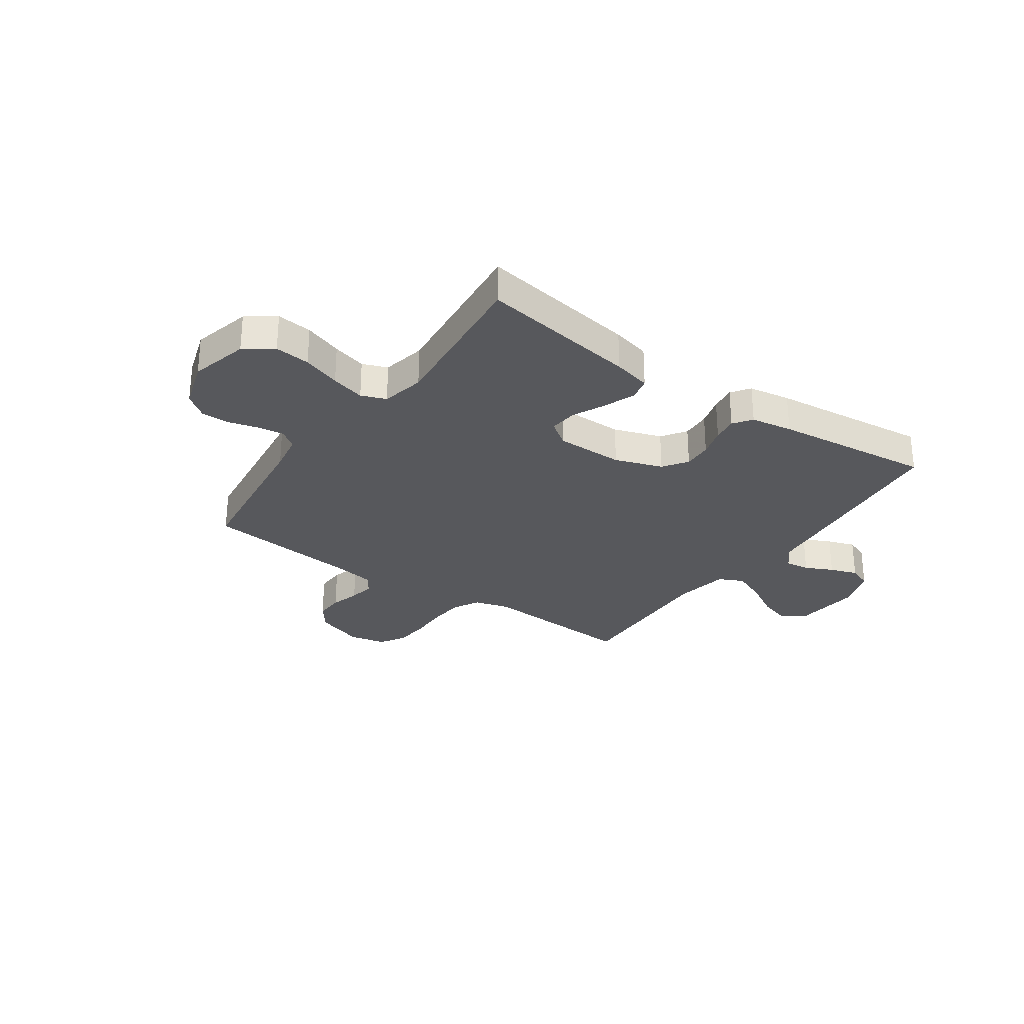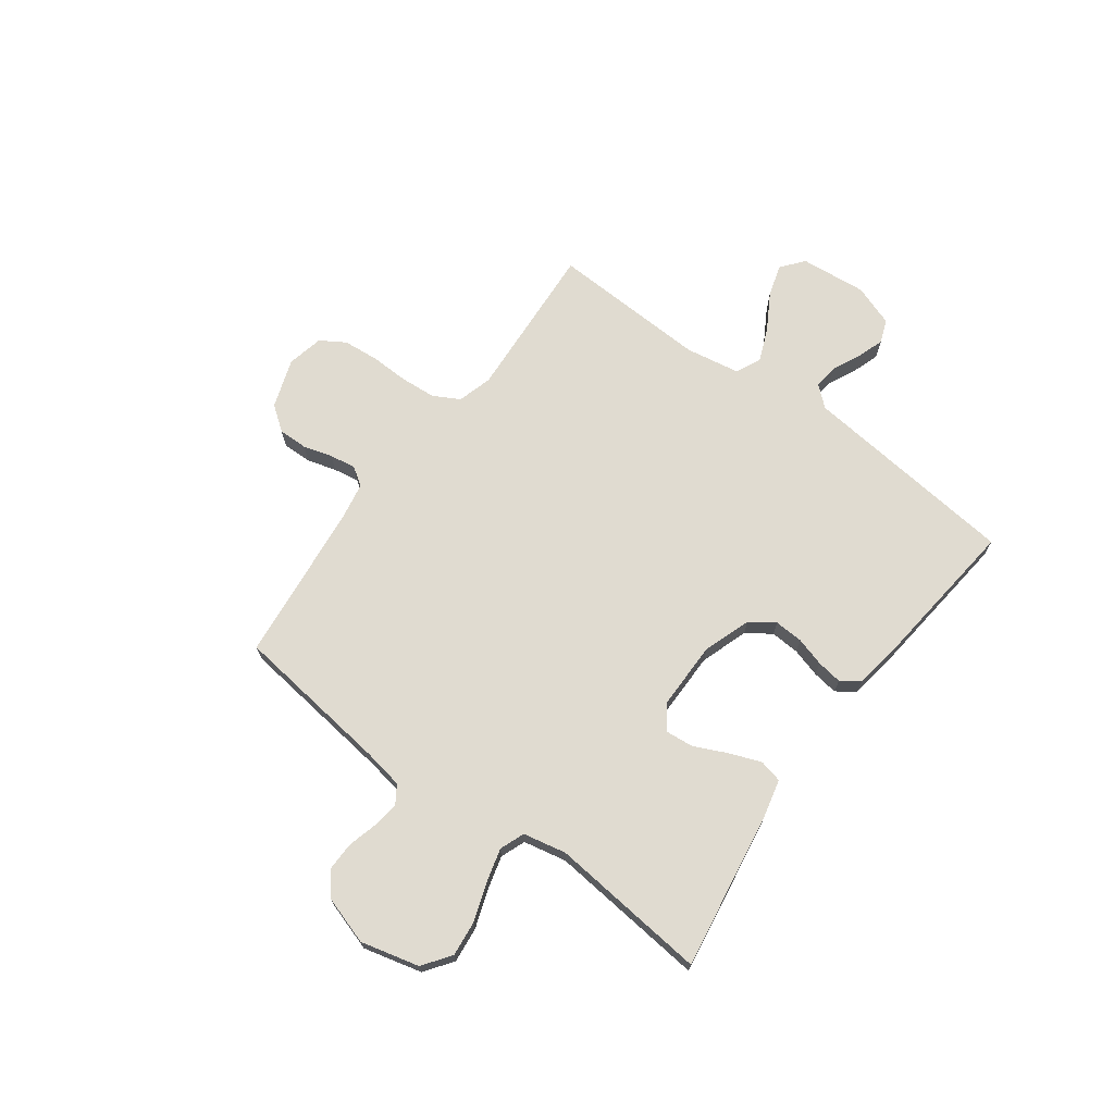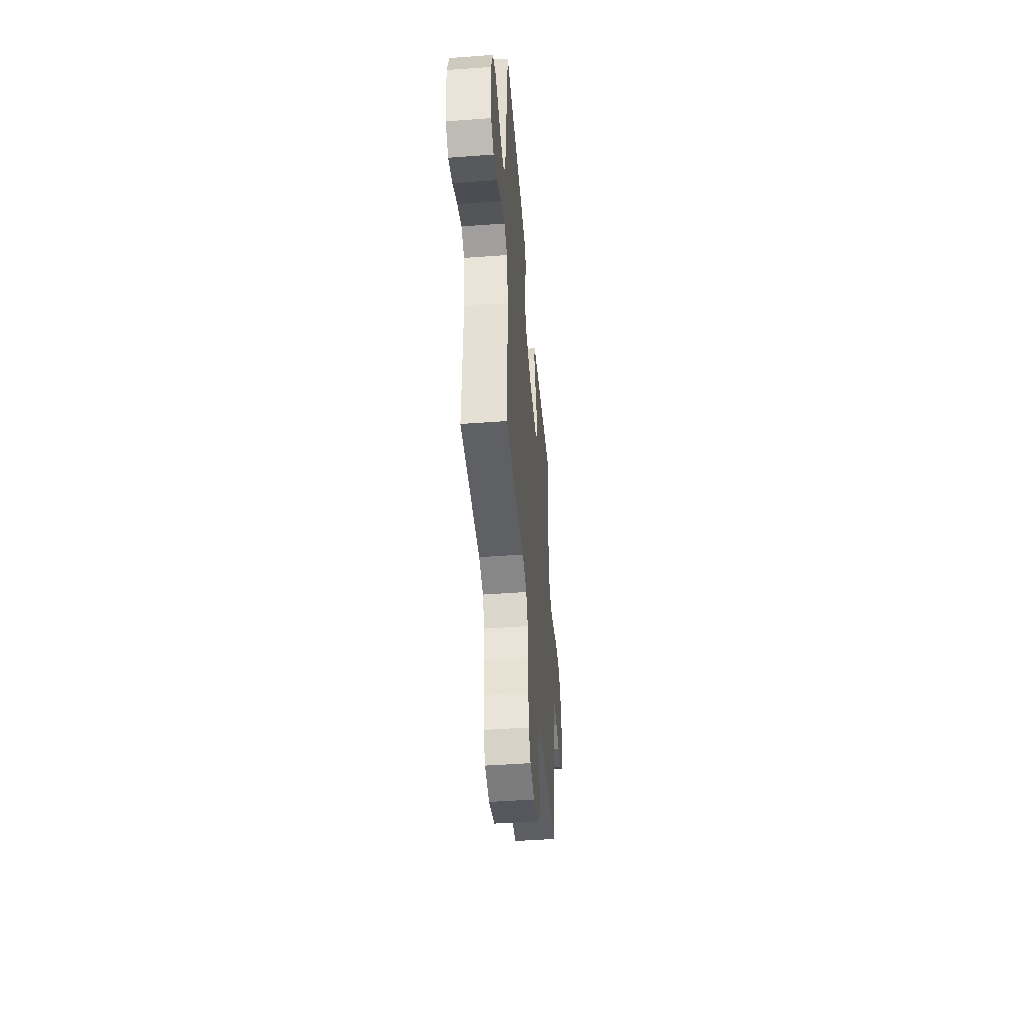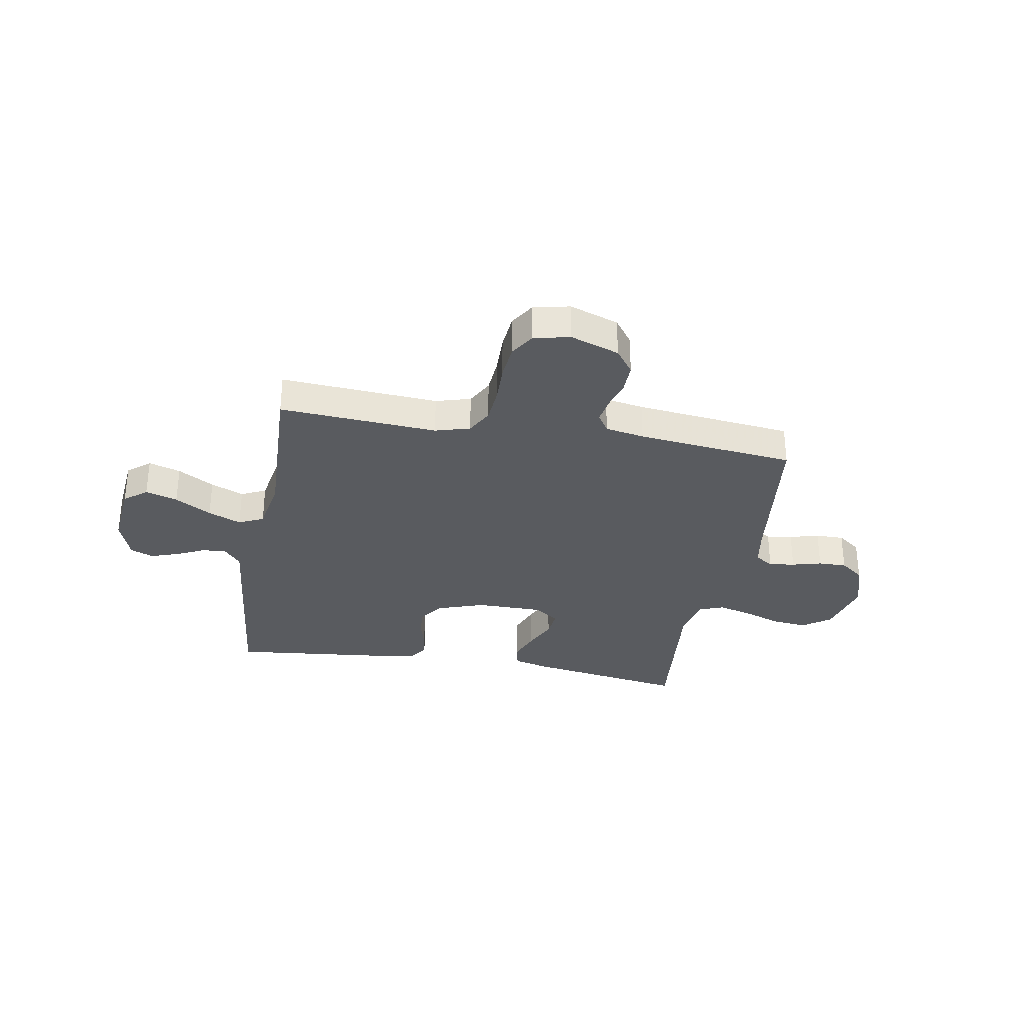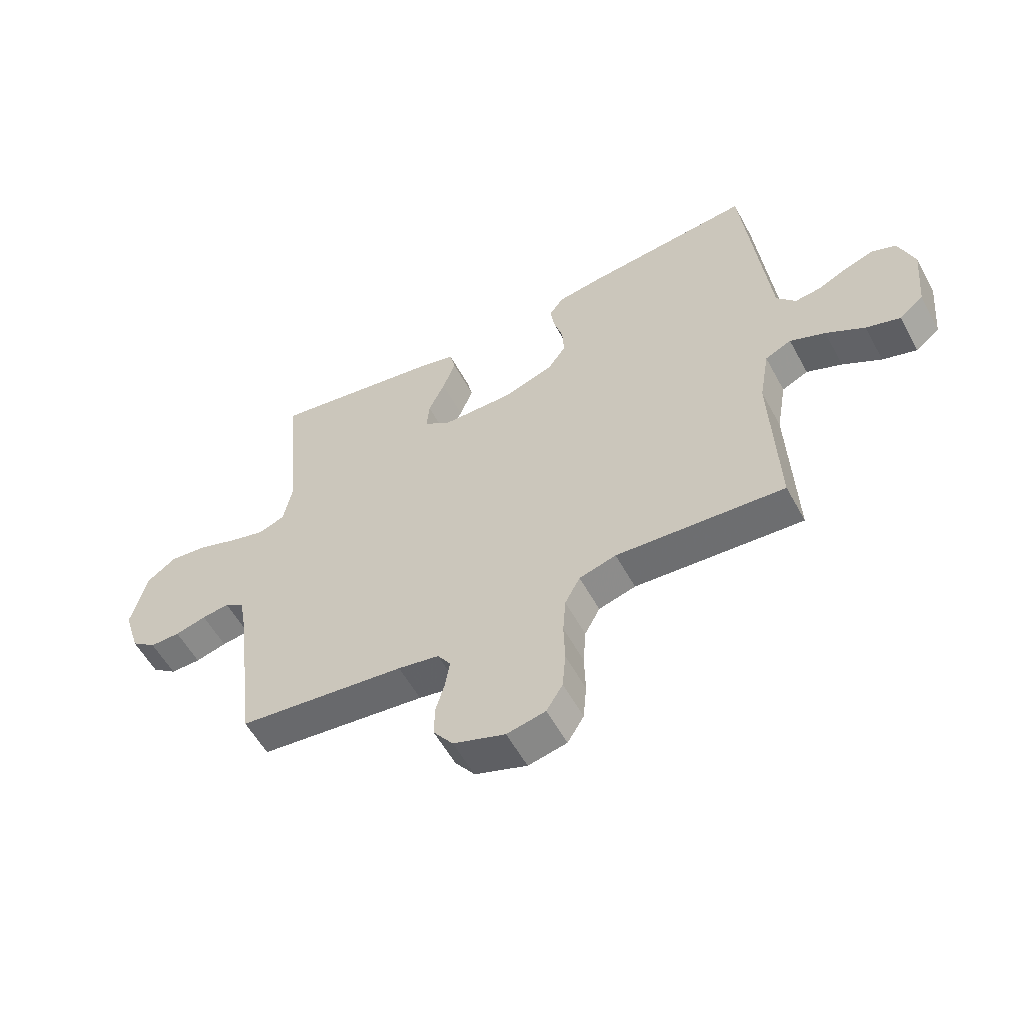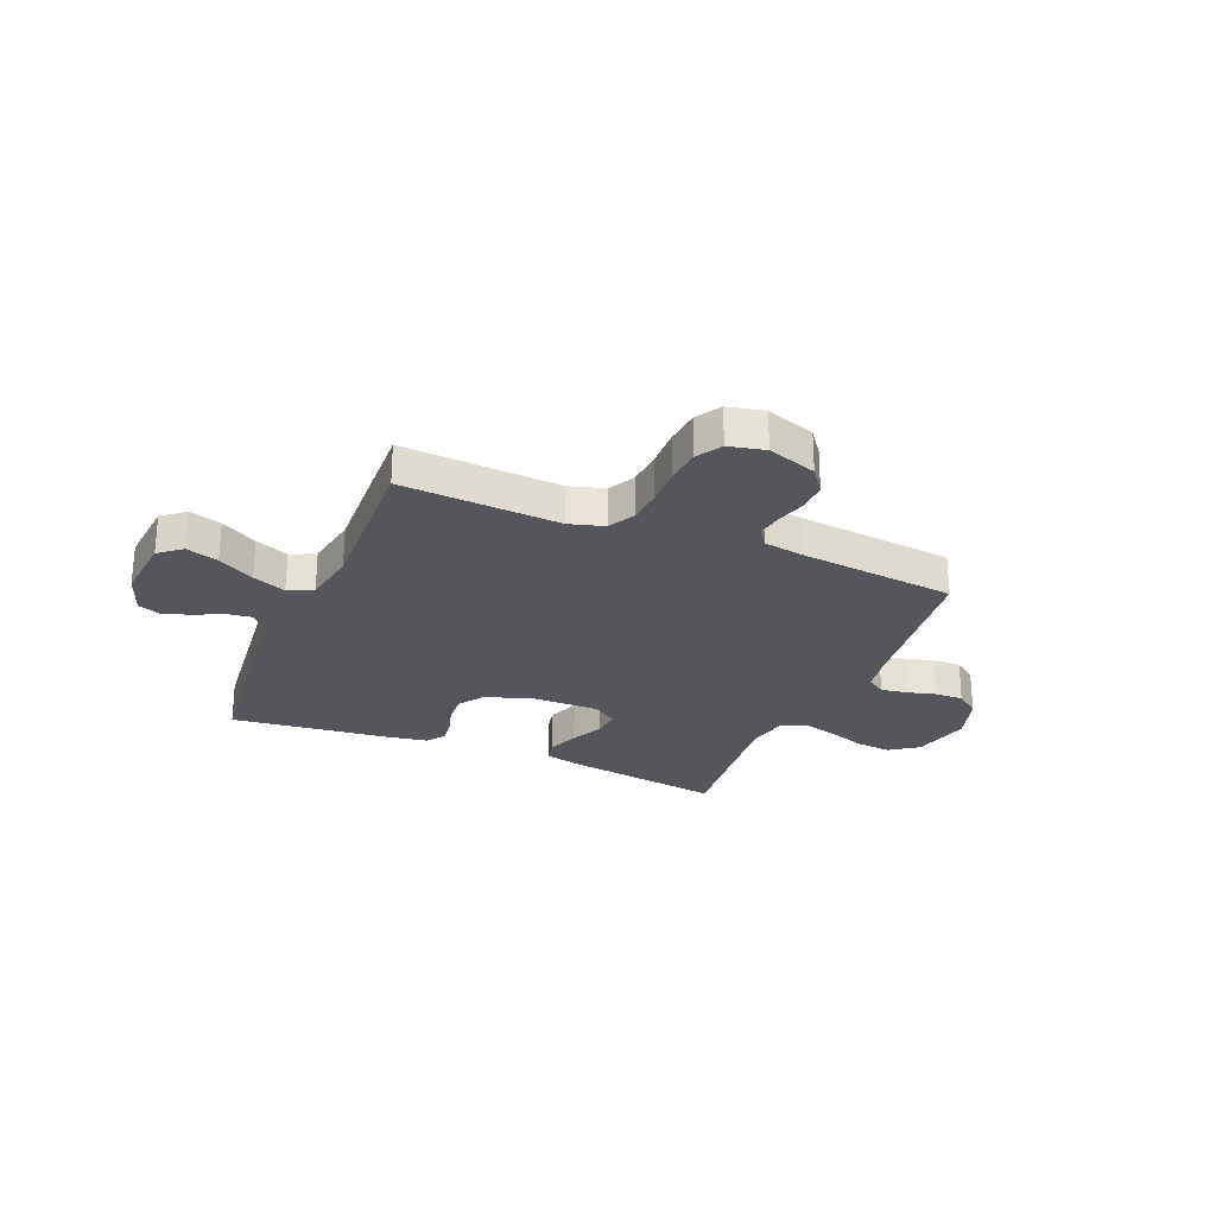
<metadata>
{"format":"obj","ext":"obj","renderer":"f3d","projection":"perspective","resolution":1024,"background":"white","views":[{"elev":-28.7,"azim":-35.0,"up":"+Y"},{"elev":70.1,"azim":-53.6,"up":"+Y"},{"elev":-46.6,"azim":94.8,"up":"+Z"},{"elev":-32.0,"azim":169.9,"up":"+Y"},{"elev":-56.4,"azim":28.3,"up":"+Z"},{"elev":-26.3,"azim":157.4,"up":"+Y"}]}
</metadata>
<code>
v -0.5 0.07 -0.5
v -0.537 0.07 -0.2
v -0.55 0.07 -0.126
v -0.585 0.07 -0.103
v -0.634 0.07 -0.11
v -0.69 0.07 -0.125
v -0.744 0.07 -0.126
v -0.789 0.07 -0.092
v -0.818 0.07 0
v -0.79 0.07 0.111
v -0.737 0.07 0.149
v -0.67 0.07 0.142
v -0.598 0.07 0.117
v -0.534 0.07 0.1
v -0.487 0.07 0.118
v -0.47 0.07 0.2
v -0.5 0.07 0.5
v -0.2 0.07 0.453
v -0.128 0.07 0.436
v -0.118 0.07 0.392
v -0.141 0.07 0.332
v -0.17 0.07 0.27
v -0.175 0.07 0.217
v -0.128 0.07 0.184
v 0 0.07 0.184
v 0.09 0.07 0.215
v 0.122 0.07 0.261
v 0.119 0.07 0.316
v 0.103 0.07 0.371
v 0.096 0.07 0.419
v 0.121 0.07 0.454
v 0.2 0.07 0.467
v 0.5 0.07 0.5
v 0.532 0.07 0.2
v 0.544 0.07 0.087
v 0.578 0.07 0.047
v 0.624 0.07 0.053
v 0.677 0.07 0.078
v 0.729 0.07 0.096
v 0.773 0.07 0.079
v 0.801 0.07 0
v 0.789 0.07 -0.125
v 0.746 0.07 -0.16
v 0.685 0.07 -0.141
v 0.616 0.07 -0.101
v 0.553 0.07 -0.075
v 0.506 0.07 -0.097
v 0.488 0.07 -0.2
v 0.5 0.07 -0.5
v 0.2 0.07 -0.481
v 0.134 0.07 -0.5
v 0.107 0.07 -0.55
v 0.102 0.07 -0.617
v 0.104 0.07 -0.69
v 0.098 0.07 -0.757
v 0.069 0.07 -0.804
v 0 0.07 -0.819
v -0.093 0.07 -0.787
v -0.128 0.07 -0.74
v -0.127 0.07 -0.684
v -0.111 0.07 -0.629
v -0.103 0.07 -0.58
v -0.126 0.07 -0.545
v -0.2 0.07 -0.532
v -0.5 0 -0.5
v -0.537 0 -0.2
v -0.55 0 -0.126
v -0.585 0 -0.103
v -0.634 0 -0.11
v -0.69 0 -0.125
v -0.744 0 -0.126
v -0.789 0 -0.092
v -0.818 0 0
v -0.79 0 0.111
v -0.737 0 0.149
v -0.67 0 0.142
v -0.598 0 0.117
v -0.534 0 0.1
v -0.487 0 0.118
v -0.47 0 0.2
v -0.5 0 0.5
v -0.2 0 0.453
v -0.128 0 0.436
v -0.118 0 0.392
v -0.141 0 0.332
v -0.17 0 0.27
v -0.175 0 0.217
v -0.128 0 0.184
v 0 0 0.184
v 0.09 0 0.215
v 0.122 0 0.261
v 0.119 0 0.316
v 0.103 0 0.371
v 0.096 0 0.419
v 0.121 0 0.454
v 0.2 0 0.467
v 0.5 0 0.5
v 0.532 0 0.2
v 0.544 0 0.087
v 0.578 0 0.047
v 0.624 0 0.053
v 0.677 0 0.078
v 0.729 0 0.096
v 0.773 0 0.079
v 0.801 0 0
v 0.789 0 -0.125
v 0.746 0 -0.16
v 0.685 0 -0.141
v 0.616 0 -0.101
v 0.553 0 -0.075
v 0.506 0 -0.097
v 0.488 0 -0.2
v 0.5 0 -0.5
v 0.2 0 -0.481
v 0.134 0 -0.5
v 0.107 0 -0.55
v 0.102 0 -0.617
v 0.104 0 -0.69
v 0.098 0 -0.757
v 0.069 0 -0.804
v 0 0 -0.819
v -0.093 0 -0.787
v -0.128 0 -0.74
v -0.127 0 -0.684
v -0.111 0 -0.629
v -0.103 0 -0.58
v -0.126 0 -0.545
v -0.2 0 -0.532
f 59 60 61
f 58 59 61
f 57 58 61
f 56 57 61
f 55 56 61
f 54 55 61
f 53 54 61
f 52 53 61 62
f 51 52 62 63
f 48 49 50
f 51 63 64
f 50 51 64
f 48 50 64
f 47 48 64
f 43 44 45
f 42 43 45
f 41 42 45
f 40 41 45
f 39 40 45
f 38 39 45
f 37 38 45
f 36 37 45 46
f 35 36 46 47
f 34 35 47
f 33 34 47
f 32 33 47
f 31 32 47
f 30 31 47
f 29 30 47
f 28 29 47
f 20 21 22
f 19 20 22
f 18 19 22
f 17 18 22
f 16 17 22
f 15 16 22 23
f 14 15 23 24
f 11 12 13
f 10 11 13
f 9 10 13
f 8 9 13
f 7 8 13
f 6 7 13
f 5 6 13
f 4 5 13 14
f 14 24 25
f 4 14 25
f 3 4 25
f 64 1 2
f 3 25 26
f 2 3 26
f 64 2 26
f 47 64 26
f 27 28 47
f 26 27 47
f 125 124 123
f 125 123 122
f 125 122 121
f 125 121 120
f 125 120 119
f 125 119 118
f 125 118 117
f 126 125 117 116
f 127 126 116 115
f 114 113 112
f 128 127 115
f 128 115 114
f 128 114 112
f 128 112 111
f 109 108 107
f 109 107 106
f 109 106 105
f 109 105 104
f 109 104 103
f 109 103 102
f 109 102 101
f 110 109 101 100
f 111 110 100 99
f 111 99 98
f 111 98 97
f 111 97 96
f 111 96 95
f 111 95 94
f 111 94 93
f 111 93 92
f 86 85 84
f 86 84 83
f 86 83 82
f 86 82 81
f 86 81 80
f 87 86 80 79
f 88 87 79 78
f 77 76 75
f 77 75 74
f 77 74 73
f 77 73 72
f 77 72 71
f 77 71 70
f 77 70 69
f 78 77 69 68
f 89 88 78
f 89 78 68
f 89 68 67
f 66 65 128
f 90 89 67
f 90 67 66
f 90 66 128
f 90 128 111
f 111 92 91
f 111 91 90
f 1 65 66 2
f 2 66 67 3
f 3 67 68 4
f 4 68 69 5
f 5 69 70 6
f 6 70 71 7
f 7 71 72 8
f 8 72 73 9
f 9 73 74 10
f 10 74 75 11
f 11 75 76 12
f 12 76 77 13
f 13 77 78 14
f 14 78 79 15
f 15 79 80 16
f 16 80 81 17
f 17 81 82 18
f 18 82 83 19
f 19 83 84 20
f 20 84 85 21
f 21 85 86 22
f 22 86 87 23
f 23 87 88 24
f 24 88 89 25
f 25 89 90 26
f 26 90 91 27
f 27 91 92 28
f 28 92 93 29
f 29 93 94 30
f 30 94 95 31
f 31 95 96 32
f 32 96 97 33
f 33 97 98 34
f 34 98 99 35
f 35 99 100 36
f 36 100 101 37
f 37 101 102 38
f 38 102 103 39
f 39 103 104 40
f 40 104 105 41
f 41 105 106 42
f 42 106 107 43
f 43 107 108 44
f 44 108 109 45
f 45 109 110 46
f 46 110 111 47
f 47 111 112 48
f 48 112 113 49
f 49 113 114 50
f 50 114 115 51
f 51 115 116 52
f 52 116 117 53
f 53 117 118 54
f 54 118 119 55
f 55 119 120 56
f 56 120 121 57
f 57 121 122 58
f 58 122 123 59
f 59 123 124 60
f 60 124 125 61
f 61 125 126 62
f 62 126 127 63
f 63 127 128 64
f 64 128 65 1

</code>
